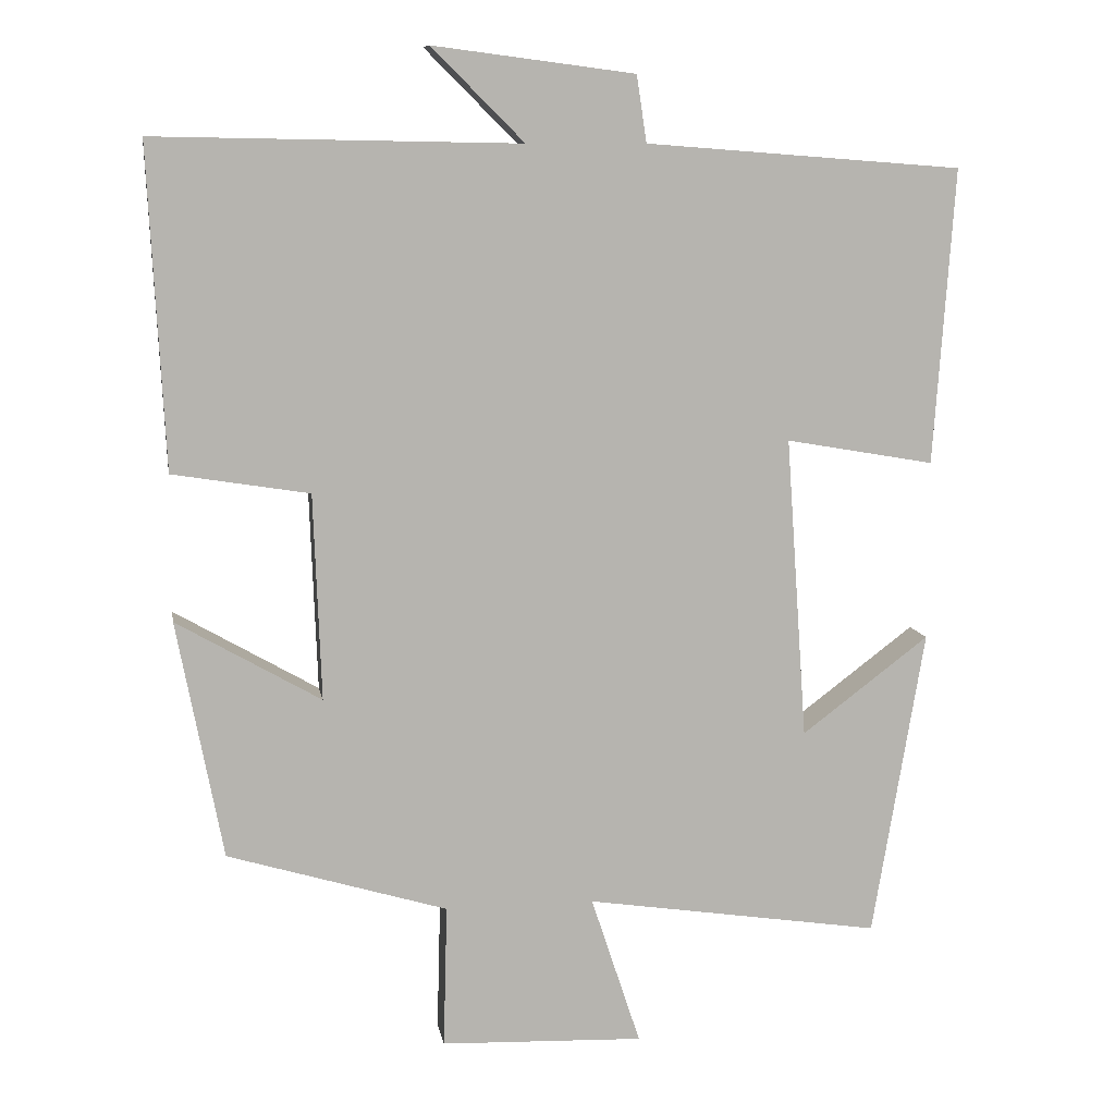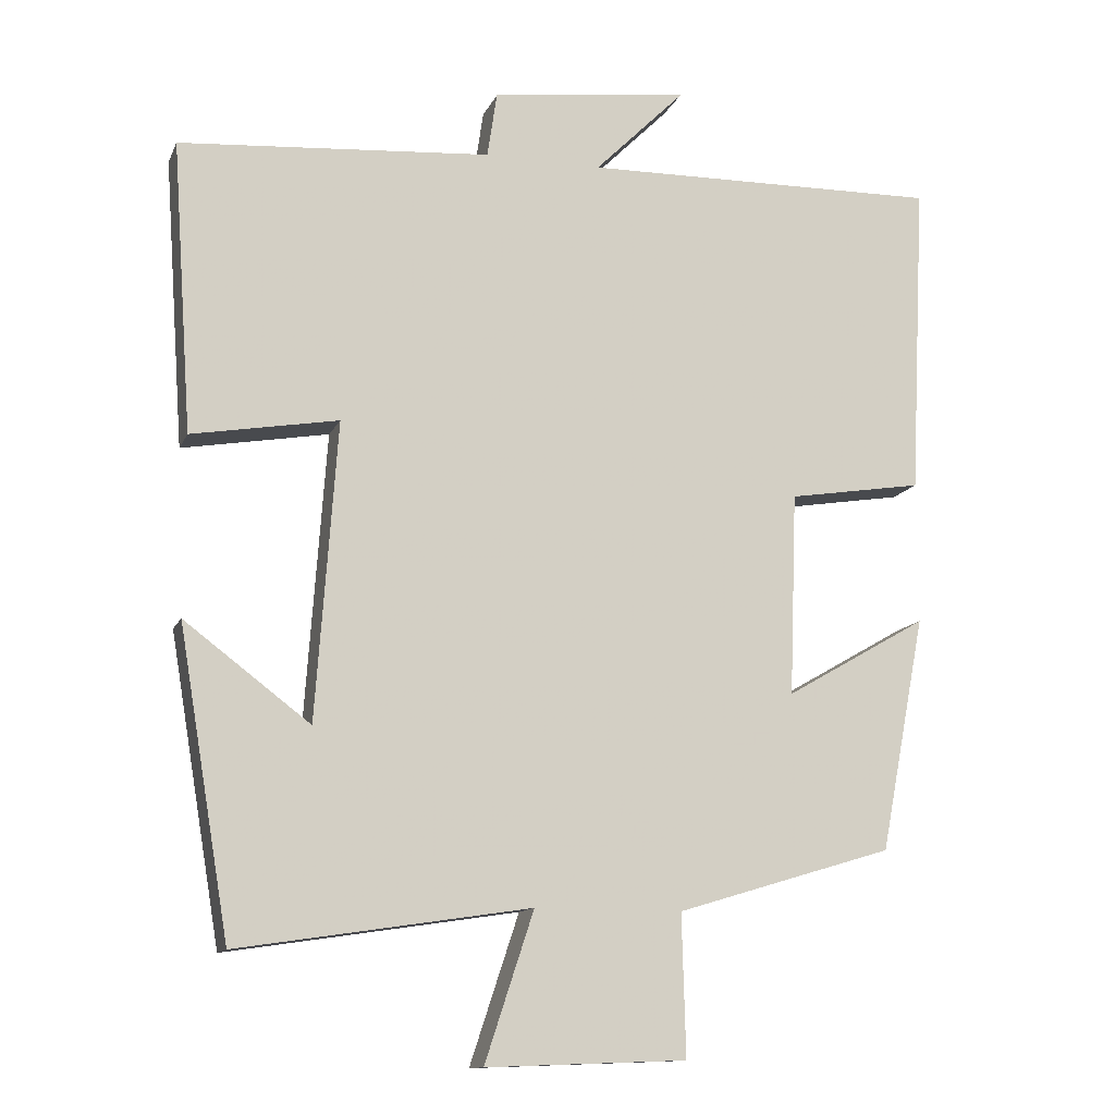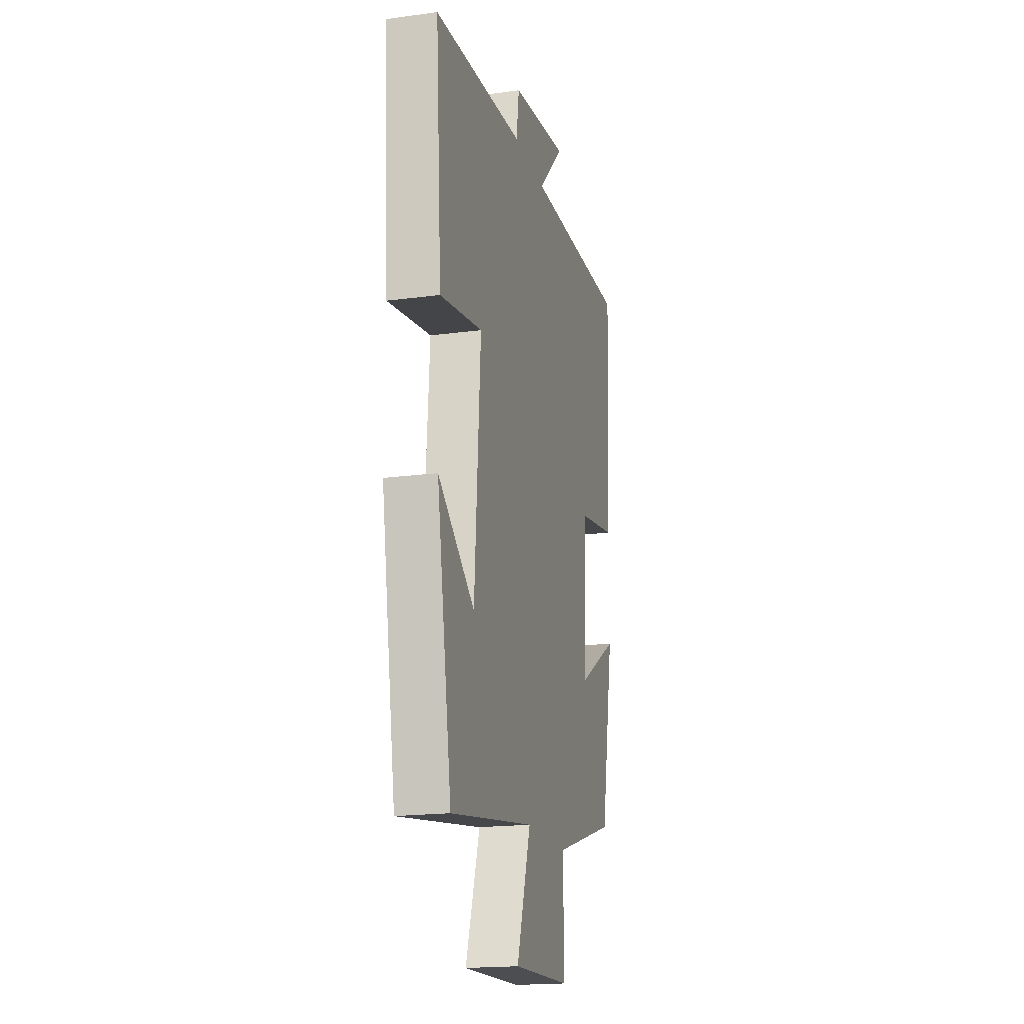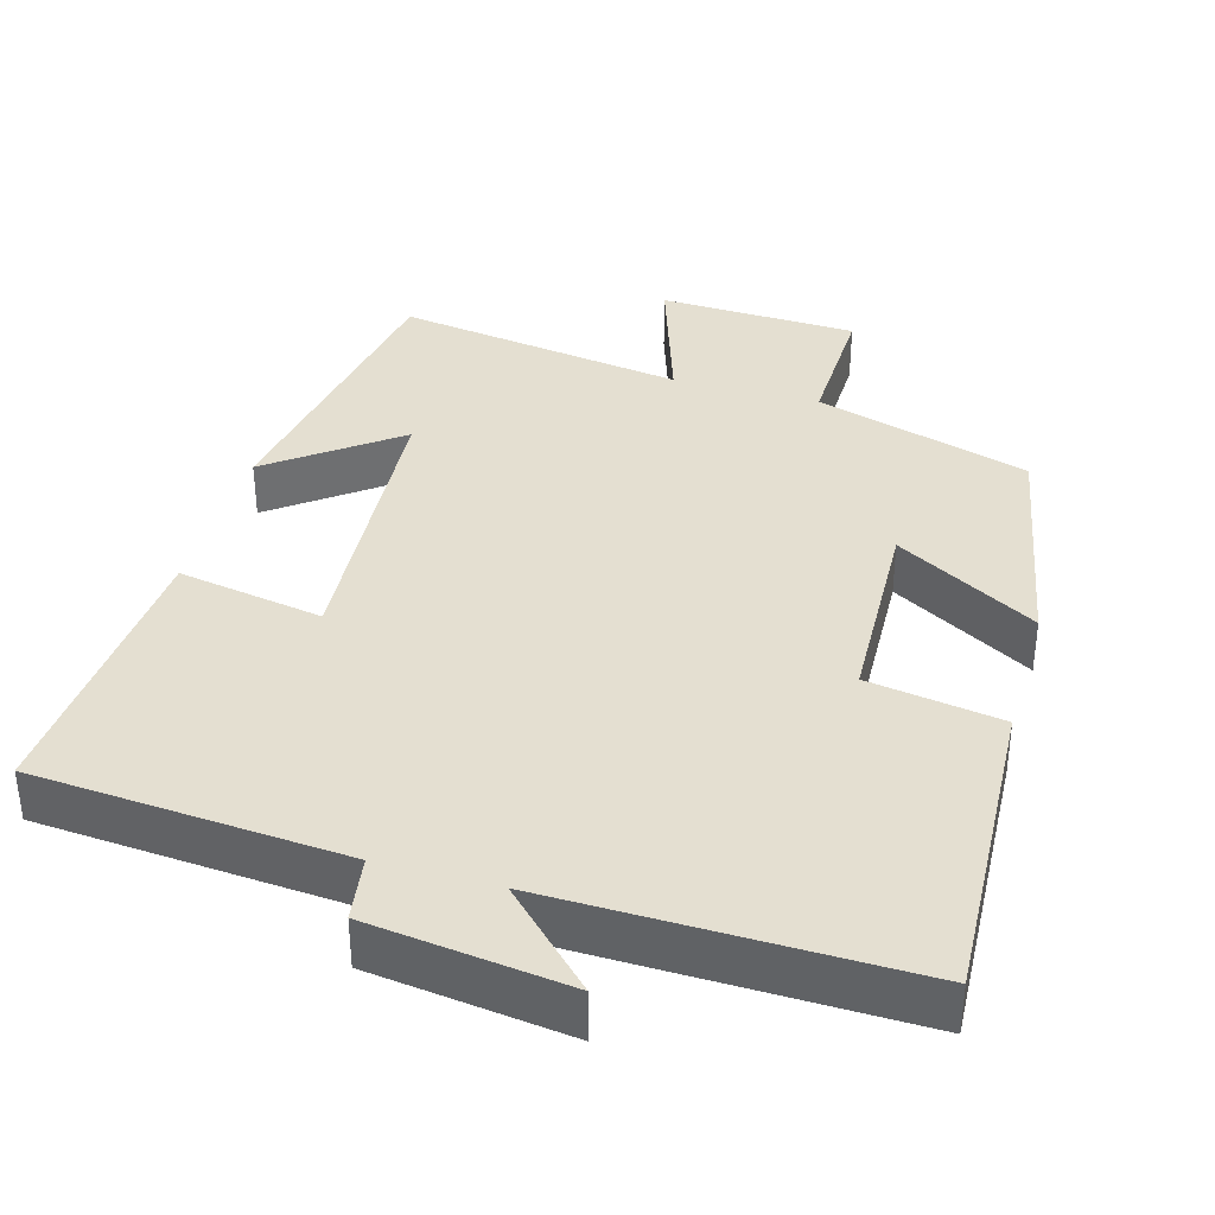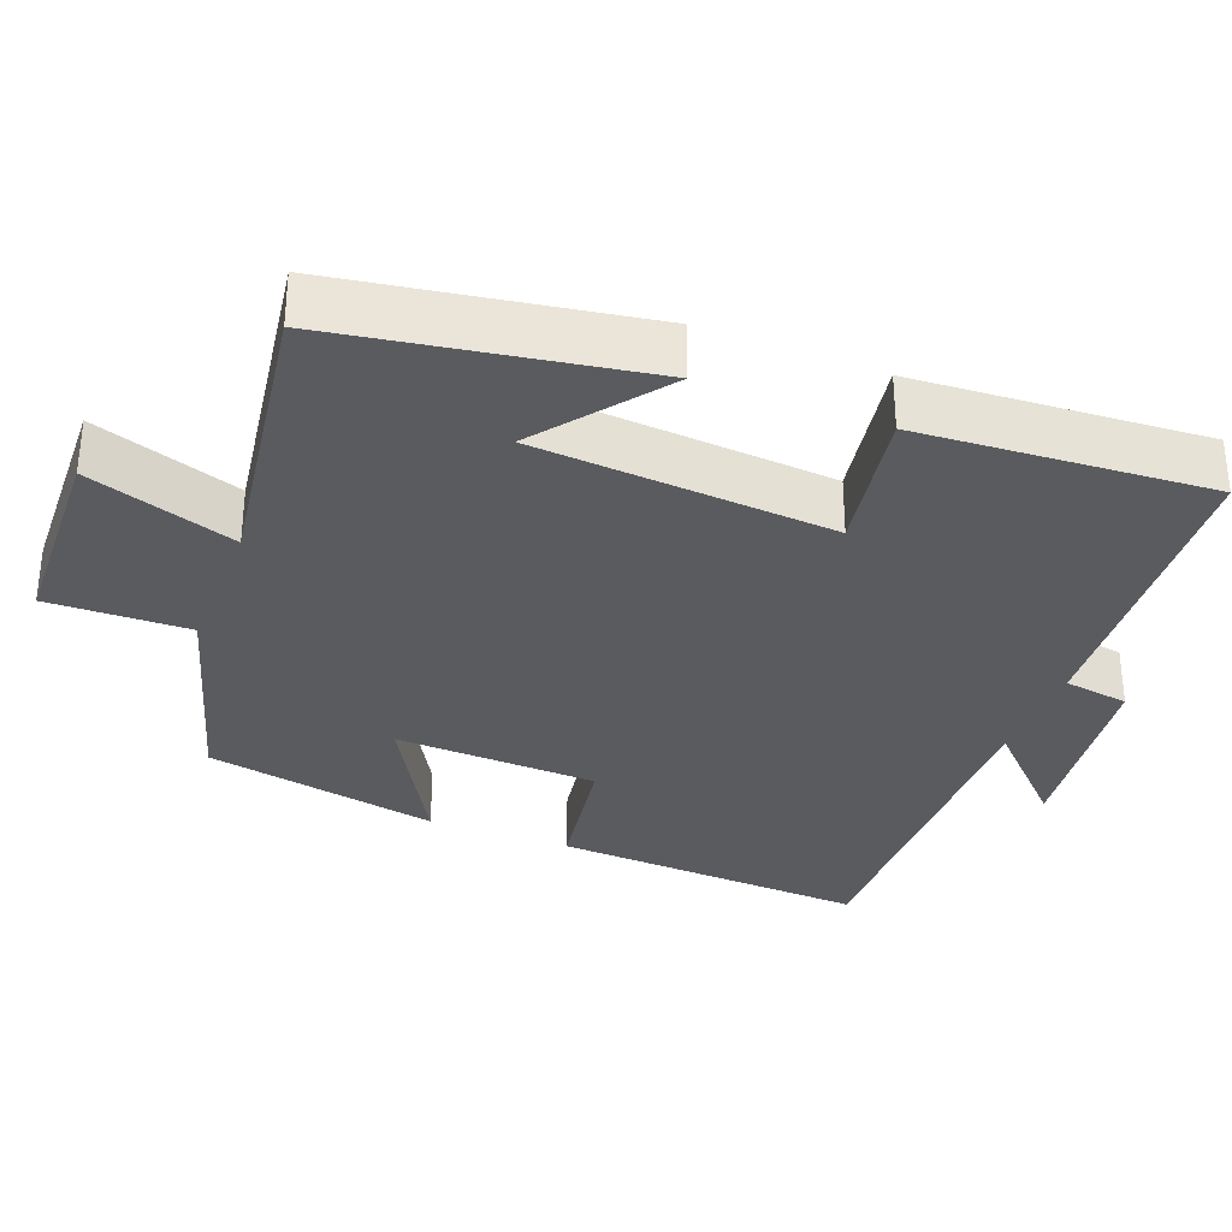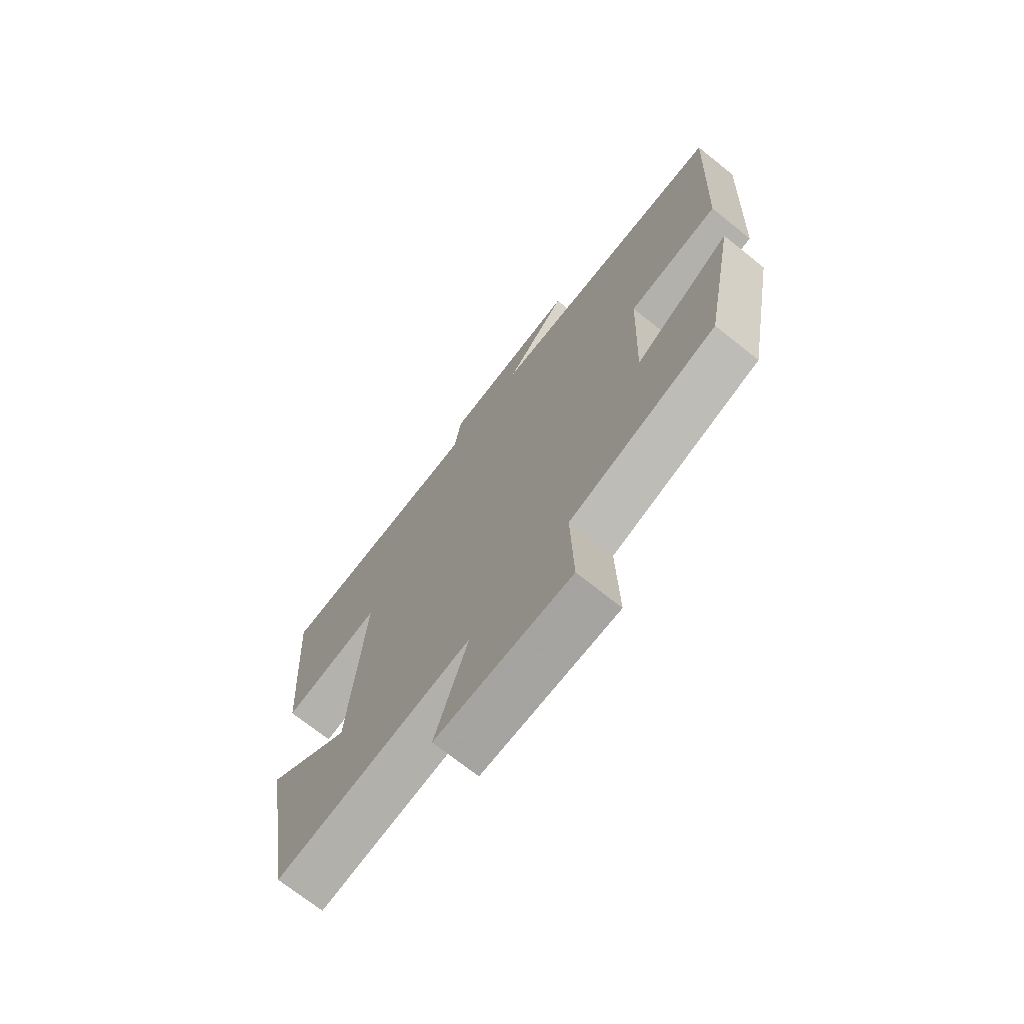
<metadata>
{"format":"obj","ext":"obj","renderer":"f3d","projection":"perspective","resolution":1024,"background":"white","views":[{"elev":9.7,"azim":170.3,"up":"+Z"},{"elev":-12.6,"azim":-17.0,"up":"+Z"},{"elev":-18.8,"azim":-75.6,"up":"+Z"},{"elev":36.7,"azim":15.9,"up":"+Y"},{"elev":-32.4,"azim":-111.4,"up":"+Y"},{"elev":-71.3,"azim":51.4,"up":"+Z"}]}
</metadata>
<code>
v -0.432 0.07 -0.559
v -0.5 0.07 -0.155
v -0.333 0.07 -0.281
v -0.305 0.07 0.115
v -0.5 0.07 0.081
v -0.527 0.07 0.468
v -0.112 0.07 0.5
v -0.099 0.07 0.587
v 0.165 0.07 0.621
v 0.044 0.07 0.5
v 0.521 0.07 0.509
v 0.5 0.07 0.089
v 0.321 0.07 0.06
v 0.311 0.07 -0.21
v 0.5 0.07 -0.101
v 0.44 0.07 -0.413
v 0.152 0.07 -0.5
v 0.157 0.07 -0.687
v -0.109 0.07 -0.697
v -0.044 0.07 -0.5
v -0.432 0 -0.559
v -0.5 0 -0.155
v -0.333 0 -0.281
v -0.305 0 0.115
v -0.5 0 0.081
v -0.527 0 0.468
v -0.112 0 0.5
v -0.099 0 0.587
v 0.165 0 0.621
v 0.044 0 0.5
v 0.521 0 0.509
v 0.5 0 0.089
v 0.321 0 0.06
v 0.311 0 -0.21
v 0.5 0 -0.101
v 0.44 0 -0.413
v 0.152 0 -0.5
v 0.157 0 -0.687
v -0.109 0 -0.697
v -0.044 0 -0.5
f 17 18 19 20
f 16 17 20
f 15 16 20
f 14 15 20
f 13 14 20 1
f 10 11 12 13
f 10 13 1
f 7 8 9 10
f 6 7 10
f 5 6 10
f 4 5 10
f 3 4 10
f 3 10 1
f 1 2 3
f 40 39 38 37
f 40 37 36
f 40 36 35
f 40 35 34
f 21 40 34 33
f 33 32 31 30
f 21 33 30
f 30 29 28 27
f 30 27 26
f 30 26 25
f 30 25 24
f 30 24 23
f 21 30 23
f 23 22 21
f 1 21 22 2
f 2 22 23 3
f 3 23 24 4
f 4 24 25 5
f 5 25 26 6
f 6 26 27 7
f 7 27 28 8
f 8 28 29 9
f 9 29 30 10
f 10 30 31 11
f 11 31 32 12
f 12 32 33 13
f 13 33 34 14
f 14 34 35 15
f 15 35 36 16
f 16 36 37 17
f 17 37 38 18
f 18 38 39 19
f 19 39 40 20
f 20 40 21 1

</code>
